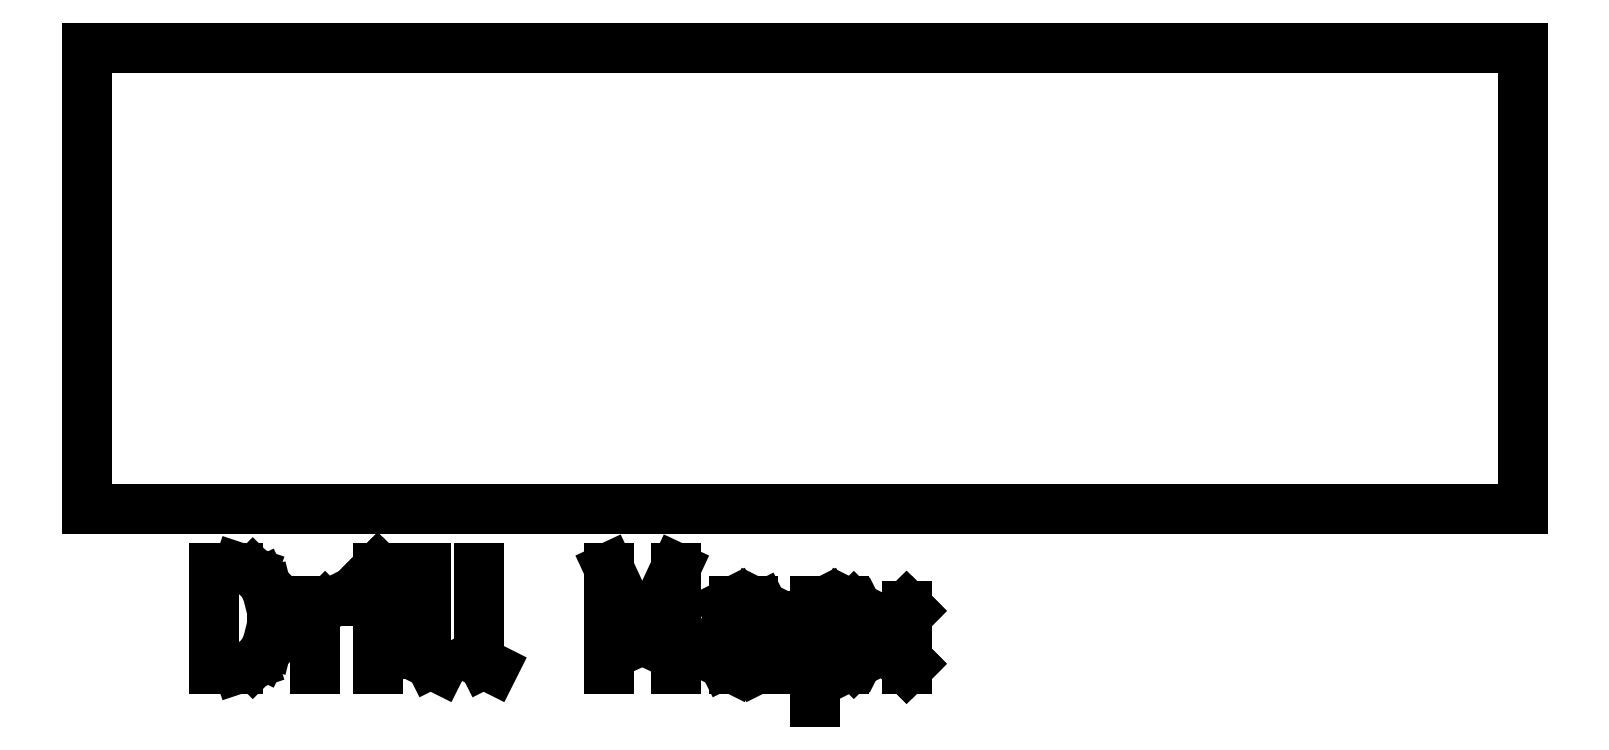
<metadata>
{"format":"dxf","ext":"dxf","renderer":"ezdxf+matplotlib","layout":"modelspace","background":"white","min_lineweight":24,"dpi":150}
</metadata>
<code>
0
SECTION
2
ENTITIES
0
LINE
8
BLACK
10
136.1
20
-68.07
11
164.6
21
-68.07
0
LINE
8
BLACK
10
164.6
20
-68.07
11
164.6
21
-77.22
0
LINE
8
BLACK
10
164.6
20
-77.22
11
136.1
21
-77.22
0
LINE
8
BLACK
10
136.1
20
-77.22
11
136.1
21
-68.07
0
LINE
8
BLACK
10
138.7
20
-80.37
11
138.7
21
-78.37
0
LINE
8
BLACK
10
138.7
20
-78.37
11
139.1
21
-78.37
0
LINE
8
BLACK
10
139.1
20
-78.37
11
139.4
21
-78.47
0
LINE
8
BLACK
10
139.4
20
-78.47
11
139.6
21
-78.66
0
LINE
8
BLACK
10
139.6
20
-78.66
11
139.7
21
-78.85
0
LINE
8
BLACK
10
139.7
20
-78.85
11
139.8
21
-79.23
0
LINE
8
BLACK
10
139.8
20
-79.23
11
139.8
21
-79.51
0
LINE
8
BLACK
10
139.8
20
-79.51
11
139.7
21
-79.89
0
LINE
8
BLACK
10
139.7
20
-79.89
11
139.6
21
-80.08
0
LINE
8
BLACK
10
139.6
20
-80.08
11
139.4
21
-80.28
0
LINE
8
BLACK
10
139.4
20
-80.28
11
139.1
21
-80.37
0
LINE
8
BLACK
10
139.1
20
-80.37
11
138.7
21
-80.37
0
LINE
8
BLACK
10
140.7
20
-80.37
11
140.7
21
-79.04
0
LINE
8
BLACK
10
140.7
20
-79.42
11
140.8
21
-79.23
0
LINE
8
BLACK
10
140.8
20
-79.23
11
140.9
21
-79.13
0
LINE
8
BLACK
10
140.9
20
-79.13
11
141.1
21
-79.04
0
LINE
8
BLACK
10
141.1
20
-79.04
11
141.2
21
-79.04
0
LINE
8
BLACK
10
141.9
20
-80.37
11
141.9
21
-79.04
0
LINE
8
BLACK
10
141.9
20
-78.37
11
141.8
21
-78.47
0
LINE
8
BLACK
10
141.8
20
-78.47
11
141.9
21
-78.56
0
LINE
8
BLACK
10
141.9
20
-78.56
11
142
21
-78.47
0
LINE
8
BLACK
10
142
20
-78.47
11
141.9
21
-78.37
0
LINE
8
BLACK
10
141.9
20
-78.37
11
141.9
21
-78.56
0
LINE
8
BLACK
10
143.1
20
-80.37
11
143
21
-80.28
0
LINE
8
BLACK
10
143
20
-80.28
11
142.9
21
-80.08
0
LINE
8
BLACK
10
142.9
20
-80.08
11
142.9
21
-78.37
0
LINE
8
BLACK
10
144.2
20
-80.37
11
144
21
-80.28
0
LINE
8
BLACK
10
144
20
-80.28
11
143.9
21
-80.08
0
LINE
8
BLACK
10
143.9
20
-80.08
11
143.9
21
-78.37
0
LINE
8
BLACK
10
146.5
20
-80.37
11
146.5
21
-78.37
0
LINE
8
BLACK
10
146.5
20
-78.37
11
147.1
21
-79.8
0
LINE
8
BLACK
10
147.1
20
-79.8
11
147.8
21
-78.37
0
LINE
8
BLACK
10
147.8
20
-78.37
11
147.8
21
-80.37
0
LINE
8
BLACK
10
149.6
20
-80.37
11
149.6
21
-79.32
0
LINE
8
BLACK
10
149.6
20
-79.32
11
149.5
21
-79.13
0
LINE
8
BLACK
10
149.5
20
-79.13
11
149.3
21
-79.04
0
LINE
8
BLACK
10
149.3
20
-79.04
11
149
21
-79.04
0
LINE
8
BLACK
10
149
20
-79.04
11
148.8
21
-79.13
0
LINE
8
BLACK
10
149.6
20
-80.28
11
149.4
21
-80.37
0
LINE
8
BLACK
10
149.4
20
-80.37
11
149
21
-80.37
0
LINE
8
BLACK
10
149
20
-80.37
11
148.8
21
-80.28
0
LINE
8
BLACK
10
148.8
20
-80.28
11
148.7
21
-80.08
0
LINE
8
BLACK
10
148.7
20
-80.08
11
148.7
21
-79.89
0
LINE
8
BLACK
10
148.7
20
-79.89
11
148.8
21
-79.7
0
LINE
8
BLACK
10
148.8
20
-79.7
11
149
21
-79.61
0
LINE
8
BLACK
10
149
20
-79.61
11
149.4
21
-79.61
0
LINE
8
BLACK
10
149.4
20
-79.61
11
149.6
21
-79.51
0
LINE
8
BLACK
10
150.6
20
-79.04
11
150.6
21
-81.04
0
LINE
8
BLACK
10
150.6
20
-79.13
11
150.8
21
-79.04
0
LINE
8
BLACK
10
150.8
20
-79.04
11
151.1
21
-79.04
0
LINE
8
BLACK
10
151.1
20
-79.04
11
151.3
21
-79.13
0
LINE
8
BLACK
10
151.3
20
-79.13
11
151.4
21
-79.23
0
LINE
8
BLACK
10
151.4
20
-79.23
11
151.5
21
-79.42
0
LINE
8
BLACK
10
151.5
20
-79.42
11
151.5
21
-79.99
0
LINE
8
BLACK
10
151.5
20
-79.99
11
151.4
21
-80.18
0
LINE
8
BLACK
10
151.4
20
-80.18
11
151.3
21
-80.28
0
LINE
8
BLACK
10
151.3
20
-80.28
11
151.1
21
-80.37
0
LINE
8
BLACK
10
151.1
20
-80.37
11
150.8
21
-80.37
0
LINE
8
BLACK
10
150.8
20
-80.37
11
150.6
21
-80.28
0
LINE
8
BLACK
10
152.4
20
-80.18
11
152.5
21
-80.28
0
LINE
8
BLACK
10
152.5
20
-80.28
11
152.4
21
-80.37
0
LINE
8
BLACK
10
152.4
20
-80.37
11
152.3
21
-80.28
0
LINE
8
BLACK
10
152.3
20
-80.28
11
152.4
21
-80.18
0
LINE
8
BLACK
10
152.4
20
-80.18
11
152.4
21
-80.37
0
LINE
8
BLACK
10
152.4
20
-79.13
11
152.5
21
-79.23
0
LINE
8
BLACK
10
152.5
20
-79.23
11
152.4
21
-79.32
0
LINE
8
BLACK
10
152.4
20
-79.32
11
152.3
21
-79.23
0
LINE
8
BLACK
10
152.3
20
-79.23
11
152.4
21
-79.13
0
LINE
8
BLACK
10
152.4
20
-79.13
11
152.4
21
-79.32
0
ENDSEC
0
EOF

</code>
